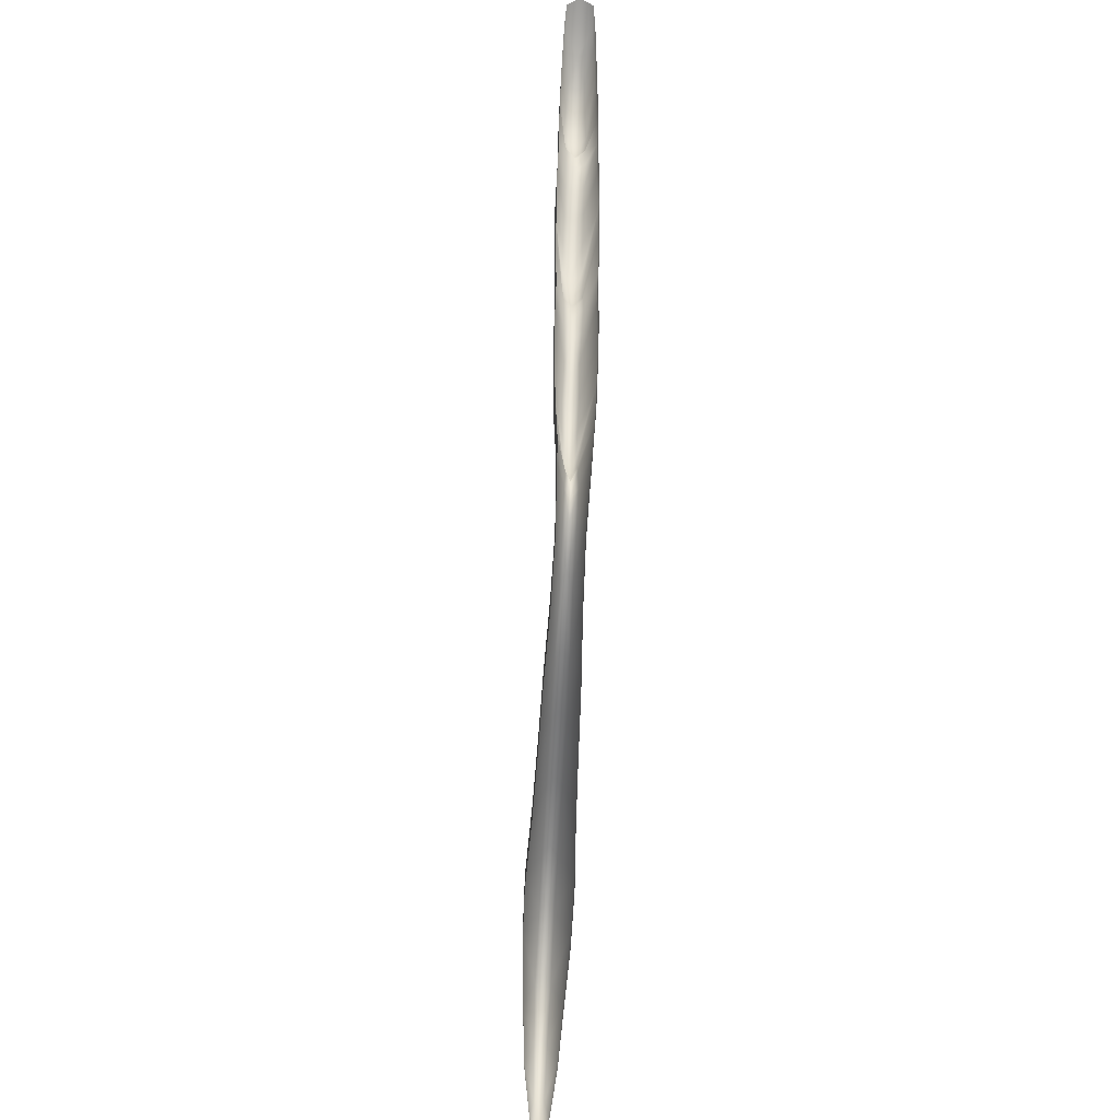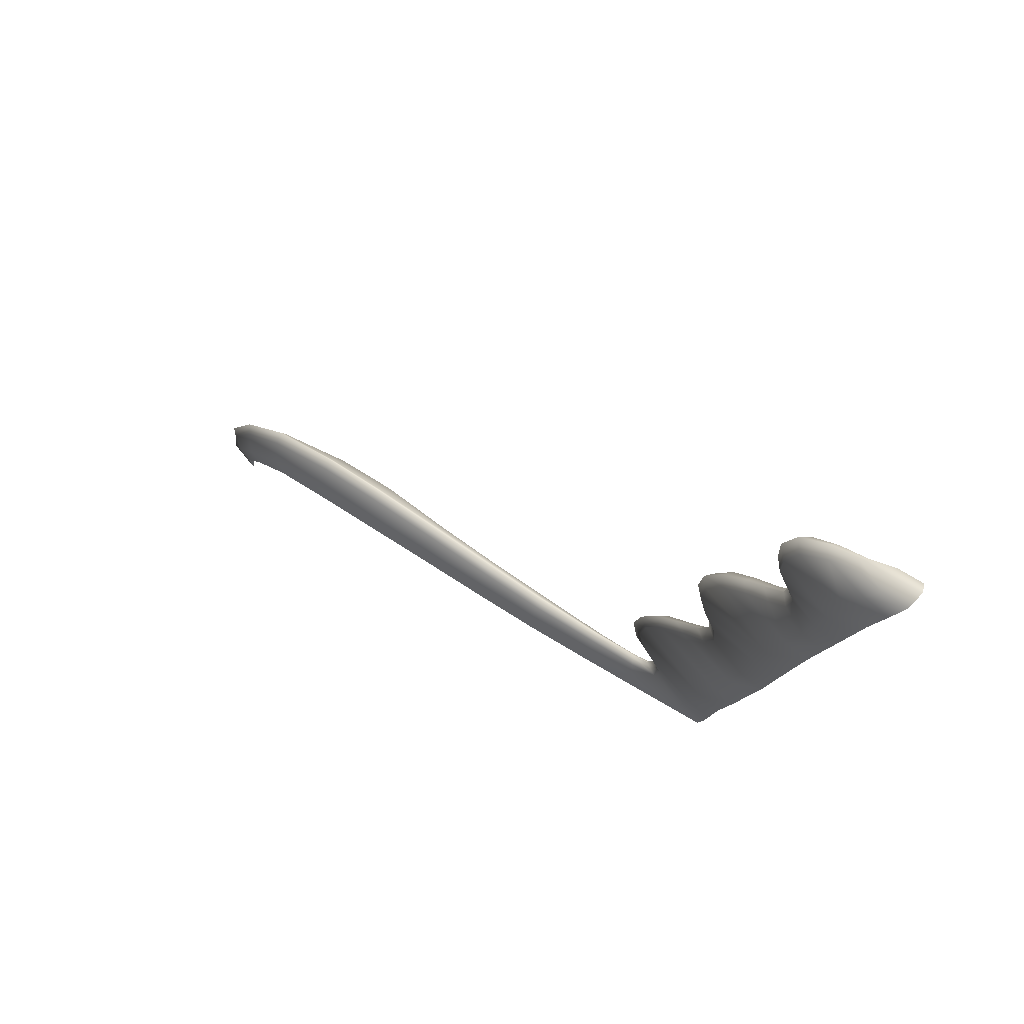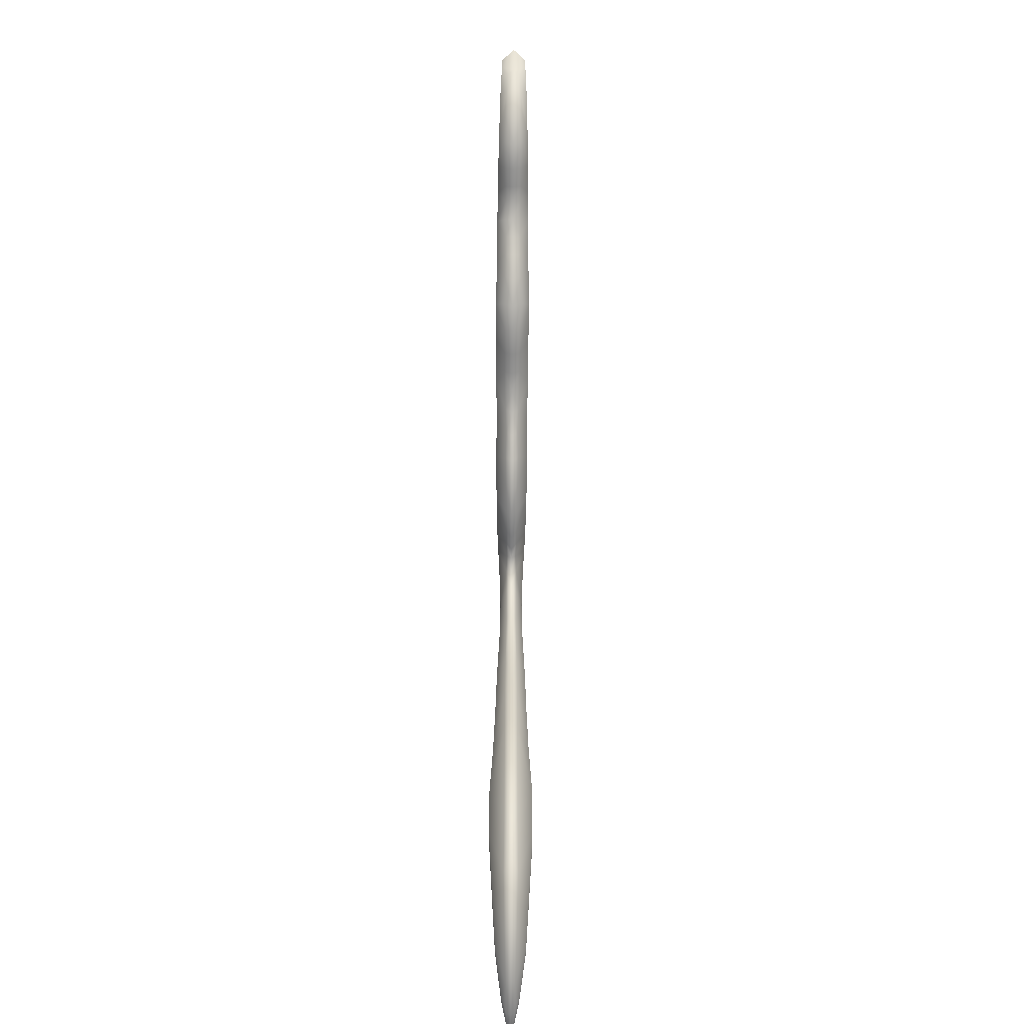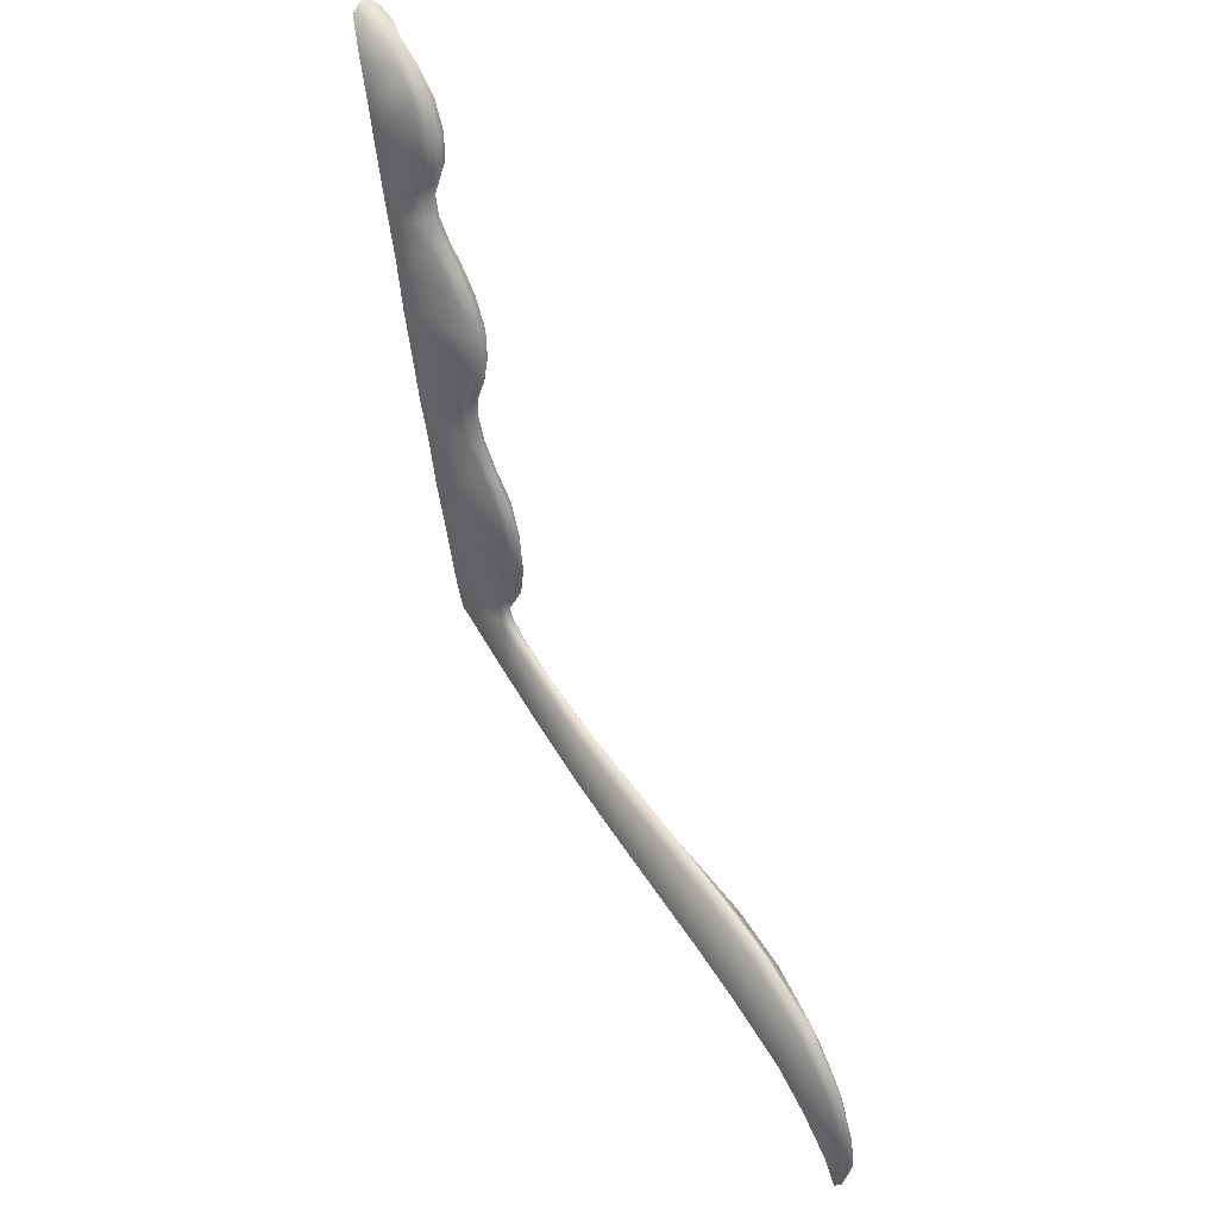
<metadata>
{"format":"obj","ext":"obj","renderer":"f3d","projection":"perspective","resolution":1024,"background":"white","views":[{"elev":-56.9,"azim":-2.8,"up":"+Y"},{"elev":67.4,"azim":-55.2,"up":"+Y"},{"elev":-61.2,"azim":179.7,"up":"+Z"},{"elev":46.2,"azim":149.3,"up":"+Y"}]}
</metadata>
<code>
g pm0195_00_HireSkin
v 0.007967 0.4357 -0.4331
v -6.367e-32 0.4454 -0.4528
v -2.712e-32 0.4335 -0.4743
v 0.007791 0.4205 -0.4702
v 3.792e-32 0.4263 -0.5385
v 0.007311 0.4098 -0.539
v 0.008564 0.4027 -0.637
v 1.202e-31 0.4208 -0.637
v 1.686e-31 0.4235 -0.7258
v 0.009168 0.4048 -0.7258
v 2.255e-31 0.4292 -0.8273
v 0.009072 0.4099 -0.8273
v 2.701e-31 0.4332 -0.9328
v 0.009086 0.4125 -0.9328
v 2.941e-31 0.4299 -1.019
v 0.009112 0.4083 -1.019
v 3.08e-31 0.407 -1.114
v 0.009789 0.3851 -1.114
v 3.143e-31 0.3576 -1.178
v 0.00817 0.3393 -1.176
v 3.155e-31 0.2946 -1.218
v 0.00651 0.283 -1.211
v 3.155e-31 0.2402 -1.221
v 0.006019 0.2402 -1.218
v 0.003769 0.2127 -1.209
v 3.155e-31 0.1962 -1.21
v 0.003769 0.1904 -1.195
v 3.155e-31 0.1739 -1.197
v 0.006705 0.4594 -0.427
v -6.367e-32 0.4454 -0.4528
v 0.007967 0.4357 -0.4331
v -1.002e-31 0.4652 -0.4428
v 0.007809 0.4898 -0.4397
v -1.083e-31 0.4894 -0.457
v 0.007396 0.5199 -0.4574
v -1.132e-31 0.521 -0.4747
v 0.007676 0.5593 -0.4667
v -1.171e-31 0.5631 -0.4821
v 0.008714 0.6021 -0.4582
v -1.21e-31 0.6042 -0.4723
v 0.009797 0.6396 -0.4378
v -1.263e-31 0.6401 -0.4505
v 0.008812 0.667 -0.4048
v -1.306e-31 0.6662 -0.42
v -1.373e-31 0.6913 -0.3896
v 0.01032 0.6902 -0.3743
v -1.44e-31 0.7214 -0.3744
v 0.01159 0.7181 -0.3586
v 0.01165 0.7479 -0.3615
v -1.503e-31 0.7516 -0.3766
v 0.01163 0.7875 -0.3794
v -1.565e-31 0.7915 -0.3938
v 0.01204 0.8306 -0.3895
v -1.622e-31 0.8327 -0.4023
v 0.01258 0.8708 -0.3866
v -1.689e-31 0.8711 -0.3974
v 0.01222 0.9062 -0.3651
v -1.835e-31 0.9059 -0.3772
v 0.01176 0.9297 -0.3366
v -1.984e-31 0.9334 -0.3461
v -2.134e-31 0.9511 -0.32
v 0.01167 0.9469 -0.3069
v -2.344e-31 0.9699 -0.2954
v 0.01198 0.965 -0.2842
v 0.01181 0.9923 -0.2778
v 1.979e-17 0.9975 -0.2909
v 0.01211 1.02 -0.2898
v 1.979e-17 1.024 -0.3021
v 0.01348 1.054 -0.3037
v 1.979e-17 1.056 -0.3152
v 0.01483 1.093 -0.303
v 1.979e-17 1.094 -0.3163
v 0.01281 1.128 -0.289
v 1.979e-17 1.138 -0.3
v 0.0108 1.155 -0.2566
v 1.979e-17 1.164 -0.2682
v 1.979e-17 1.18 -0.2286
v 0.009423 1.169 -0.2195
v 0.01652 1.172 -0.1889
v -3.14e-31 1.185 -0.1839
v -3.209e-31 1.188 -0.1508
v 0.01731 1.173 -0.1552
v 0.01905 0.4094 -0.3816
v 0.01905 0.3936 -0.349
v 0.02076 0.425 -0.3404
v 0.02076 0.4399 -0.3761
v 0.007967 0.4357 -0.4331
v 0.02226 0.4567 -0.3342
v 0.006705 0.4594 -0.427
v 0.02226 0.4689 -0.3686
v 0.007809 0.4898 -0.4397
v 0.02368 0.5169 -0.3219
v 0.007396 0.5199 -0.4574
v 0.02368 0.5251 -0.3545
v 0.007676 0.5593 -0.4667
v 0.008714 0.6021 -0.4582
v 0.02467 0.5814 -0.3045
v 0.02467 0.5896 -0.3371
v 0.009797 0.6396 -0.4378
v 0.008812 0.667 -0.4048
v 0.02351 0.6492 -0.3214
v 0.02351 0.641 -0.2889
v 0.01032 0.6902 -0.3743
v 0.02492 0.6956 -0.2755
v 0.02492 0.7038 -0.308
v 0.01159 0.7181 -0.3586
v 0.02509 0.7639 -0.2608
v 0.01165 0.7479 -0.3615
v 0.02509 0.7721 -0.2934
v 0.01163 0.7875 -0.3794
v 0.02577 0.8176 -0.2496
v 0.01204 0.8306 -0.3895
v 0.02577 0.8258 -0.2822
v 0.01258 0.8708 -0.3866
v 0.02398 0.8844 -0.2341
v 0.01222 0.9062 -0.3651
v 0.02398 0.8926 -0.2666
v 0.01176 0.9297 -0.3366
v 0.02385 0.9425 -0.2195
v 0.01167 0.9469 -0.3069
v 0.02385 0.9506 -0.2521
v 0.01198 0.965 -0.2842
v 0.02333 0.9844 -0.2088
v 0.01181 0.9923 -0.2778
v 0.02333 0.9926 -0.2413
v 0.02267 1.025 -0.1984
v 0.01211 1.02 -0.2898
v 0.02267 1.033 -0.231
v 0.01348 1.054 -0.3037
v 0.02146 1.073 -0.1861
v 0.01483 1.093 -0.303
v 0.02146 1.081 -0.2186
v 0.01281 1.128 -0.289
v 0.01983 1.129 -0.1688
v 0.0108 1.155 -0.2566
v 0.01934 1.138 -0.2026
v 0.01731 1.173 -0.1552
v 0.009423 1.169 -0.2195
v 0.01652 1.172 -0.1889
v 0.003769 0.2127 -1.209
v 0.003769 0.1904 -1.195
v 0.01157 0.2308 -1.188
v 0.01157 0.2531 -1.202
v 0.006019 0.2402 -1.218
v 0.02013 0.2827 -1.153
v 0.00651 0.283 -1.211
v 0.02013 0.305 -1.166
v 0.02391 0.3168 -1.101
v 0.00817 0.3393 -1.176
v 0.02391 0.3449 -1.11
v 0.02864 0.3421 -1.016
v 0.009789 0.3851 -1.114
v 0.02864 0.3716 -1.019
v 0.02935 0.3509 -0.9339
v 0.009112 0.4083 -1.019
v 0.02935 0.3785 -0.9328
v 0.009086 0.4125 -0.9328
v 0.02534 0.3453 -0.8284
v 0.009072 0.4099 -0.8273
v 0.02534 0.3729 -0.8273
v 0.02278 0.3432 -0.7269
v 0.009168 0.4048 -0.7258
v 0.02278 0.3708 -0.7258
v 0.02103 0.3456 -0.6381
v 0.02103 0.3732 -0.637
v 0.008564 0.4027 -0.637
v 0.01767 0.3515 -0.5385
v 0.01767 0.3814 -0.5397
v 0.007311 0.4098 -0.539
v 0.01638 0.3638 -0.4531
v 0.01638 0.3929 -0.4624
v 0.007791 0.4205 -0.4702
v 0.01905 0.3936 -0.349
v 0.007967 0.4357 -0.4331
v 0.01905 0.4094 -0.3816
v -0.007967 0.4357 -0.4331
v -2.712e-32 0.4335 -0.4743
v -6.367e-32 0.4454 -0.4528
v -0.007791 0.4205 -0.4702
v 3.792e-32 0.4263 -0.5385
v -0.007311 0.4098 -0.539
v -0.008564 0.4027 -0.637
v 1.202e-31 0.4208 -0.637
v 1.686e-31 0.4235 -0.7258
v -0.009168 0.4048 -0.7258
v 2.255e-31 0.4292 -0.8273
v -0.009072 0.4099 -0.8273
v 2.701e-31 0.4332 -0.9328
v -0.009086 0.4125 -0.9328
v 2.941e-31 0.4299 -1.019
v -0.009112 0.4083 -1.019
v 3.08e-31 0.407 -1.114
v -0.009789 0.3851 -1.114
v 3.143e-31 0.3576 -1.178
v -0.00817 0.3393 -1.176
v 3.155e-31 0.2946 -1.218
v -0.00651 0.283 -1.211
v 3.155e-31 0.2402 -1.221
v -0.006019 0.2402 -1.218
v -0.003769 0.2127 -1.209
v 3.155e-31 0.1962 -1.21
v -0.003769 0.1904 -1.195
v 3.155e-31 0.1739 -1.197
v -0.006705 0.4594 -0.427
v -0.007967 0.4357 -0.4331
v -6.367e-32 0.4454 -0.4528
v -1.002e-31 0.4652 -0.4428
v -0.007809 0.4898 -0.4397
v -1.083e-31 0.4894 -0.457
v -0.007396 0.5199 -0.4574
v -1.132e-31 0.521 -0.4747
v -0.007676 0.5593 -0.4667
v -1.171e-31 0.5631 -0.4821
v -0.008714 0.6021 -0.4582
v -1.21e-31 0.6042 -0.4723
v -0.009797 0.6396 -0.4378
v -1.263e-31 0.6401 -0.4505
v -0.008812 0.667 -0.4048
v -1.306e-31 0.6662 -0.42
v -1.373e-31 0.6913 -0.3896
v -0.01032 0.6902 -0.3743
v -1.44e-31 0.7214 -0.3744
v -0.01159 0.7181 -0.3586
v -0.01165 0.7479 -0.3615
v -1.503e-31 0.7516 -0.3766
v -0.01163 0.7875 -0.3794
v -1.565e-31 0.7915 -0.3938
v -0.01204 0.8306 -0.3895
v -1.622e-31 0.8327 -0.4023
v -0.01258 0.8708 -0.3866
v -1.689e-31 0.8711 -0.3974
v -0.01222 0.9062 -0.3651
v -1.835e-31 0.9059 -0.3772
v -0.01176 0.9297 -0.3366
v -1.984e-31 0.9334 -0.3461
v -2.134e-31 0.9511 -0.32
v -0.01167 0.9469 -0.3069
v -2.344e-31 0.9699 -0.2954
v -0.01198 0.965 -0.2842
v -0.01181 0.9923 -0.2778
v 1.979e-17 0.9975 -0.2909
v -0.01211 1.02 -0.2898
v 1.979e-17 1.024 -0.3021
v -0.01348 1.054 -0.3037
v 1.979e-17 1.056 -0.3152
v -0.01483 1.093 -0.303
v 1.979e-17 1.094 -0.3163
v -0.01281 1.128 -0.289
v 1.979e-17 1.138 -0.3
v -0.0108 1.155 -0.2566
v 1.979e-17 1.164 -0.2682
v 1.979e-17 1.18 -0.2286
v -0.009423 1.169 -0.2195
v -0.01652 1.172 -0.1889
v -3.14e-31 1.185 -0.1839
v -3.209e-31 1.188 -0.1508
v -0.01731 1.173 -0.1552
v -0.01905 0.4094 -0.3816
v -0.02076 0.425 -0.3404
v -0.01905 0.3936 -0.349
v -0.02076 0.4399 -0.3761
v -0.007967 0.4357 -0.4331
v -0.02226 0.4567 -0.3342
v -0.006705 0.4594 -0.427
v -0.02226 0.4689 -0.3686
v -0.007809 0.4898 -0.4397
v -0.02368 0.5169 -0.3219
v -0.007396 0.5199 -0.4574
v -0.02368 0.5251 -0.3545
v -0.007676 0.5593 -0.4667
v -0.02467 0.5814 -0.3045
v -0.008714 0.6021 -0.4582
v -0.02467 0.5896 -0.3371
v -0.009797 0.6396 -0.4378
v -0.02351 0.641 -0.2889
v -0.008812 0.667 -0.4048
v -0.02351 0.6492 -0.3214
v -0.02492 0.6956 -0.2755
v -0.01032 0.6902 -0.3743
v -0.02492 0.7038 -0.308
v -0.01159 0.7181 -0.3586
v -0.02509 0.7639 -0.2608
v -0.01165 0.7479 -0.3615
v -0.02509 0.7721 -0.2934
v -0.02577 0.8176 -0.2496
v -0.02577 0.8258 -0.2822
v -0.01163 0.7875 -0.3794
v -0.01204 0.8306 -0.3895
v -0.01258 0.8708 -0.3866
v -0.02398 0.8844 -0.2341
v -0.01222 0.9062 -0.3651
v -0.02398 0.8926 -0.2666
v -0.01176 0.9297 -0.3366
v -0.01167 0.9469 -0.3069
v -0.02385 0.9425 -0.2195
v -0.02385 0.9506 -0.2521
v -0.01198 0.965 -0.2842
v -0.01181 0.9923 -0.2778
v -0.02333 0.9926 -0.2413
v -0.02333 0.9844 -0.2088
v -0.02267 1.033 -0.231
v -0.01211 1.02 -0.2898
v -0.02267 1.025 -0.1984
v -0.01348 1.054 -0.3037
v -0.02146 1.073 -0.1861
v -0.01483 1.093 -0.303
v -0.02146 1.081 -0.2186
v -0.01281 1.128 -0.289
v -0.01983 1.129 -0.1688
v -0.0108 1.155 -0.2566
v -0.01934 1.138 -0.2026
v -0.01731 1.173 -0.1552
v -0.009423 1.169 -0.2195
v -0.01652 1.172 -0.1889
v -0.003769 0.2127 -1.209
v -0.01157 0.2308 -1.188
v -0.003769 0.1904 -1.195
v -0.01157 0.2531 -1.202
v -0.006019 0.2402 -1.218
v -0.02013 0.2827 -1.153
v -0.00651 0.283 -1.211
v -0.02013 0.305 -1.166
v -0.02391 0.3168 -1.101
v -0.00817 0.3393 -1.176
v -0.02391 0.3449 -1.11
v -0.02864 0.3421 -1.016
v -0.009789 0.3851 -1.114
v -0.02864 0.3716 -1.019
v -0.02935 0.3509 -0.9339
v -0.009112 0.4083 -1.019
v -0.02935 0.3785 -0.9328
v -0.009086 0.4125 -0.9328
v -0.02534 0.3453 -0.8284
v -0.009072 0.4099 -0.8273
v -0.02534 0.3729 -0.8273
v -0.02278 0.3432 -0.7269
v -0.009168 0.4048 -0.7258
v -0.02278 0.3708 -0.7258
v -0.02103 0.3456 -0.6381
v -0.02103 0.3732 -0.637
v -0.008564 0.4027 -0.637
v -0.01767 0.3515 -0.5385
v -0.01767 0.3814 -0.5397
v -0.007311 0.4098 -0.539
v -0.01638 0.3638 -0.4531
v -0.01638 0.3929 -0.4624
v -0.007791 0.4205 -0.4702
v -0.01905 0.3936 -0.349
v -0.007967 0.4357 -0.4331
v -0.01905 0.4094 -0.3816
g pm0195_00_HireSkin_0
f 3 2 1
f 4 3 1
f 5 3 4
f 6 5 4
f 6 7 5
f 7 8 5
f 9 8 7
f 10 9 7
f 9 10 11
f 10 12 11
f 13 11 12
f 14 13 12
f 15 13 14
f 16 15 14
f 17 15 16
f 18 17 16
f 19 17 18
f 20 19 18
f 21 19 20
f 22 21 20
f 21 22 23
f 22 24 23
f 24 25 23
f 25 26 23
f 25 27 26
f 27 28 26
f 31 30 29
f 30 32 29
f 33 29 32
f 34 33 32
f 35 33 34
f 36 35 34
f 37 35 36
f 38 37 36
f 39 37 38
f 40 39 38
f 41 39 40
f 42 41 40
f 43 41 42
f 44 43 42
f 44 45 43
f 45 46 43
f 45 47 46
f 47 48 46
f 49 48 47
f 50 49 47
f 51 49 50
f 52 51 50
f 53 51 52
f 54 53 52
f 55 53 54
f 56 55 54
f 57 55 56
f 58 57 56
f 59 57 58
f 60 59 58
f 60 61 59
f 61 62 59
f 61 63 62
f 63 64 62
f 65 64 63
f 66 65 63
f 67 65 66
f 68 67 66
f 69 67 68
f 70 69 68
f 71 69 70
f 72 71 70
f 73 71 72
f 74 73 72
f 75 73 74
f 76 75 74
f 75 76 77
f 78 75 77
f 79 78 77
f 80 79 77
f 80 81 79
f 81 82 79
f 85 84 83
f 86 85 83
f 83 87 86
f 88 85 86
f 87 89 86
f 90 88 86
f 86 89 90
f 89 91 90
f 92 88 90
f 90 91 93
f 94 92 90
f 94 90 93
f 93 95 94
f 95 96 94
f 97 92 94
f 94 96 98
f 98 97 94
f 96 99 98
f 98 99 100
f 98 101 97
f 101 98 100
f 101 102 97
f 100 103 101
f 104 102 101
f 103 105 101
f 105 104 101
f 105 103 106
f 107 104 105
f 106 108 105
f 109 107 105
f 109 105 108
f 110 109 108
f 111 107 109
f 110 112 109
f 113 111 109
f 112 113 109
f 113 112 114
f 115 111 113
f 116 113 114
f 117 115 113
f 117 113 116
f 118 117 116
f 119 115 117
f 117 118 120
f 121 119 117
f 121 117 120
f 121 120 122
f 123 119 121
f 124 121 122
f 125 123 121
f 125 121 124
f 126 123 125
f 127 125 124
f 128 126 125
f 128 125 127
f 129 128 127
f 130 126 128
f 129 131 128
f 132 130 128
f 131 132 128
f 133 132 131
f 134 130 132
f 133 135 132
f 136 134 132
f 135 136 132
f 137 134 136
f 135 138 136
f 139 137 136
f 138 139 136
f 142 141 140
f 143 142 140
f 140 144 143
f 145 142 143
f 144 146 143
f 147 145 143
f 147 143 146
f 148 145 147
f 149 147 146
f 150 148 147
f 150 147 149
f 151 148 150
f 152 150 149
f 153 151 150
f 153 150 152
f 154 151 153
f 155 153 152
f 156 154 153
f 153 155 156
f 155 157 156
f 158 154 156
f 156 157 159
f 160 158 156
f 160 156 159
f 161 158 160
f 160 159 162
f 163 161 160
f 163 160 162
f 164 161 163
f 165 163 162
f 165 164 163
f 166 165 162
f 167 164 165
f 165 166 168
f 168 167 165
f 166 169 168
f 170 167 168
f 168 169 171
f 171 170 168
f 169 172 171
f 173 170 171
f 171 172 174
f 175 173 171
f 175 171 174
f 178 177 176
f 177 179 176
f 177 180 179
f 180 181 179
f 182 181 180
f 183 182 180
f 183 184 182
f 184 185 182
f 185 184 186
f 187 185 186
f 186 188 187
f 188 189 187
f 188 190 189
f 190 191 189
f 190 192 191
f 192 193 191
f 192 194 193
f 194 195 193
f 194 196 195
f 196 197 195
f 197 196 198
f 199 197 198
f 200 199 198
f 201 200 198
f 202 200 201
f 203 202 201
f 206 205 204
f 207 206 204
f 204 208 207
f 208 209 207
f 208 210 209
f 210 211 209
f 210 212 211
f 212 213 211
f 212 214 213
f 214 215 213
f 214 216 215
f 216 217 215
f 216 218 217
f 218 219 217
f 219 218 220
f 218 221 220
f 220 221 222
f 221 223 222
f 223 224 222
f 224 225 222
f 224 226 225
f 226 227 225
f 226 228 227
f 228 229 227
f 228 230 229
f 230 231 229
f 230 232 231
f 232 233 231
f 232 234 233
f 234 235 233
f 235 234 236
f 234 237 236
f 238 236 237
f 239 238 237
f 239 240 238
f 240 241 238
f 240 242 241
f 242 243 241
f 242 244 243
f 244 245 243
f 244 246 245
f 246 247 245
f 246 248 247
f 248 249 247
f 248 250 249
f 250 251 249
f 251 250 252
f 250 253 252
f 253 254 252
f 254 255 252
f 256 255 254
f 257 256 254
f 260 259 258
f 259 261 258
f 262 258 261
f 259 263 261
f 264 262 261
f 263 265 261
f 264 261 265
f 266 264 265
f 263 267 265
f 266 265 268
f 267 269 265
f 265 269 268
f 270 268 269
f 267 271 269
f 272 270 269
f 271 273 269
f 272 269 273
f 274 272 273
f 271 275 273
f 274 273 276
f 275 277 273
f 273 277 276
f 275 278 277
f 279 276 277
f 278 280 277
f 280 279 277
f 281 279 280
f 278 282 280
f 280 283 281
f 282 284 280
f 280 284 283
f 282 285 284
f 285 286 284
f 284 287 283
f 284 286 287
f 286 288 287
f 288 286 289
f 285 290 286
f 286 291 289
f 290 292 286
f 286 292 291
f 292 293 291
f 293 292 294
f 290 295 292
f 292 296 294
f 295 296 292
f 297 294 296
f 296 298 297
f 296 295 299
f 296 299 298
f 295 300 299
f 299 300 301
f 299 302 298
f 299 301 302
f 300 303 301
f 301 304 302
f 303 305 301
f 306 304 301
f 305 307 301
f 307 306 301
f 307 308 306
f 305 309 307
f 310 308 307
f 309 311 307
f 311 310 307
f 309 312 311
f 313 310 311
f 312 314 311
f 314 313 311
f 317 316 315
f 316 318 315
f 319 315 318
f 316 320 318
f 321 319 318
f 320 322 318
f 318 322 321
f 320 323 322
f 322 324 321
f 323 325 322
f 322 325 324
f 323 326 325
f 325 327 324
f 326 328 325
f 325 328 327
f 326 329 328
f 328 330 327
f 329 331 328
f 330 328 331
f 332 330 331
f 329 333 331
f 332 331 334
f 333 335 331
f 331 335 334
f 333 336 335
f 334 335 337
f 336 338 335
f 335 338 337
f 336 339 338
f 338 340 337
f 339 340 338
f 340 341 337
f 339 342 340
f 341 340 343
f 342 343 340
f 344 341 343
f 342 345 343
f 344 343 346
f 345 346 343
f 347 344 346
f 345 348 346
f 347 346 349
f 348 350 346
f 346 350 349

</code>
